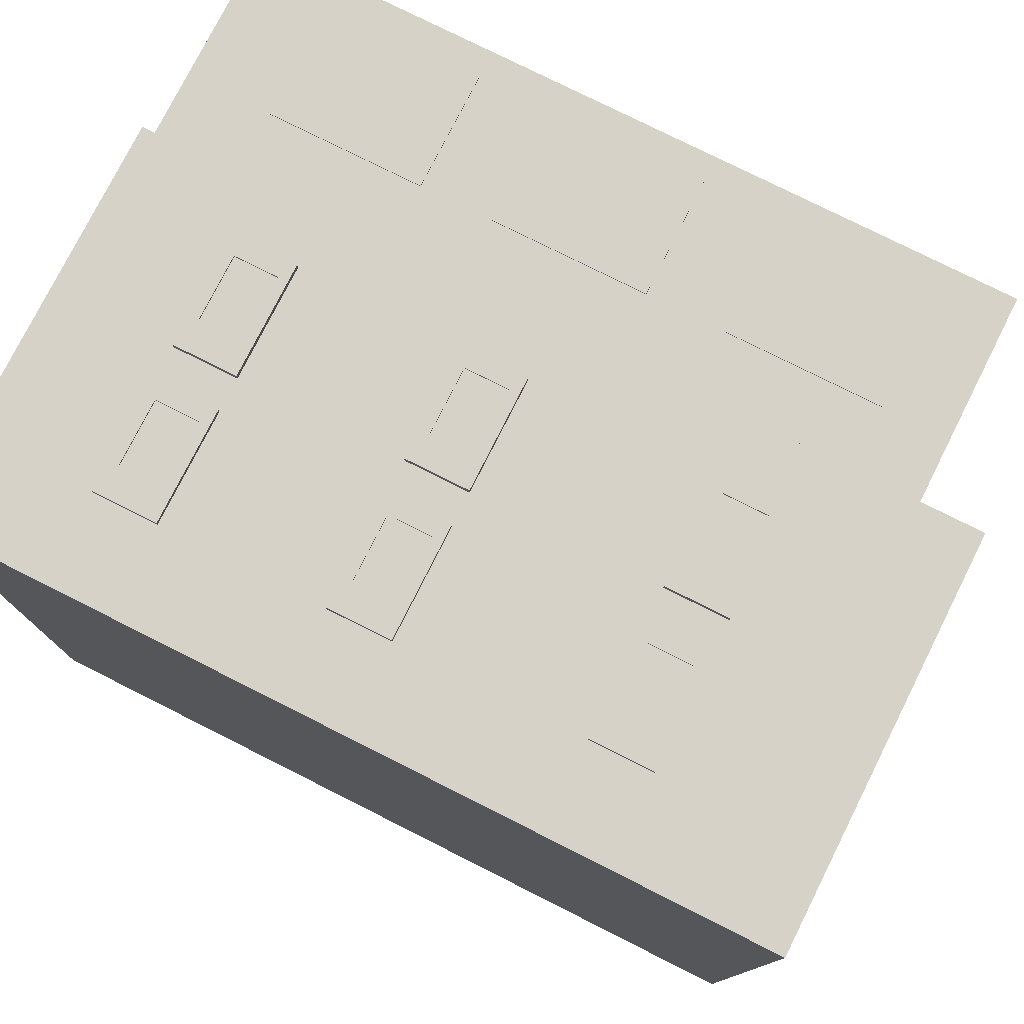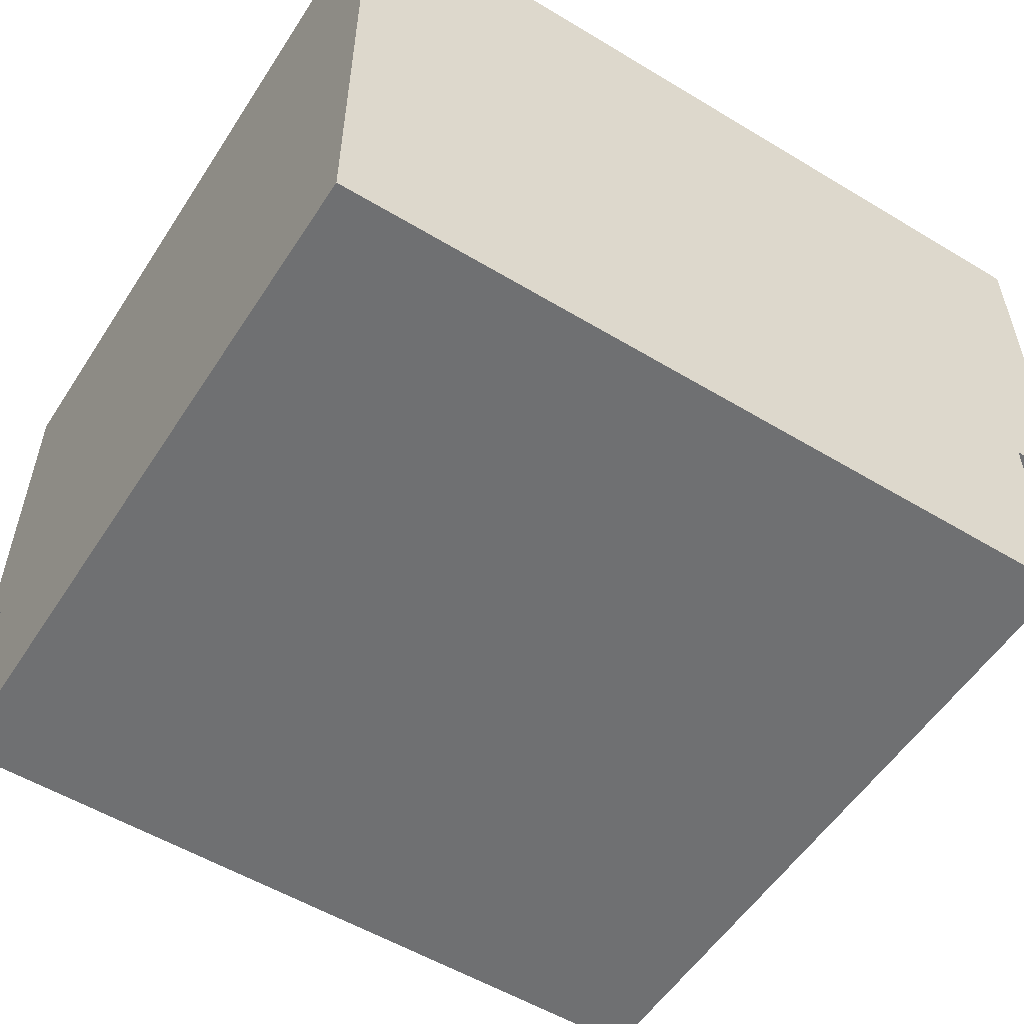
<metadata>
{"format":"obj","ext":"obj","renderer":"f3d","projection":"perspective","resolution":1024,"background":"white","views":[{"elev":77.5,"azim":-153.3,"up":"+Z"},{"elev":-54.8,"azim":147.5,"up":"+Y"}]}
</metadata>
<code>
o Cubo.008_Cubo.051
v -5.502 -3.502 5.34
v -5.502 -1.386 5.34
v -5.502 -3.502 2.616
v -5.502 -1.386 2.616
v -5.306 -3.502 5.34
v -5.306 -1.386 5.34
v -5.306 -3.502 2.616
v -5.306 -1.386 2.616
v -5.502 -3.502 1.329
v -5.502 -1.386 1.329
v -5.502 -3.502 -1.394
v -5.502 -1.386 -1.394
v -5.306 -3.502 1.329
v -5.306 -1.386 1.329
v -5.306 -3.502 -1.394
v -5.306 -1.386 -1.394
v -5.502 -3.502 -2.791
v -5.502 -1.386 -2.791
v -5.502 -3.502 -5.515
v -5.502 -1.386 -5.515
v -5.306 -3.502 -2.791
v -5.306 -1.386 -2.791
v -5.306 -3.502 -5.515
v -5.306 -1.386 -5.515
v 6.552 -3.502 6.403
v 6.552 -1.386 6.403
v 3.828 -3.502 6.403
v 3.828 -1.386 6.403
v 6.552 -3.502 6.207
v 6.552 -1.386 6.207
v 3.828 -3.502 6.207
v 3.828 -1.386 6.207
v 2.541 -3.502 6.403
v 2.541 -1.386 6.403
v -0.183 -3.502 6.403
v -0.183 -1.386 6.403
v 2.541 -3.502 6.207
v 2.541 -1.386 6.207
v -0.183 -3.502 6.207
v -0.183 -1.386 6.207
v -1.58 -3.502 6.403
v -1.58 -1.386 6.403
v -4.304 -3.502 6.403
v -4.304 -1.386 6.403
v -1.58 -3.502 6.207
v -1.58 -1.386 6.207
v -4.304 -3.502 6.207
v -4.304 -1.386 6.207
v -5.46 -3.953 6.381
v -5.46 7.032 6.381
v -5.46 -3.953 -6.381
v -5.46 7.032 -6.381
v 8.056 -3.953 6.381
v 8.056 7.032 6.381
v 8.056 -3.953 -6.381
v 8.056 7.032 -6.381
v -5.46 -0.07738 6.381
v -5.46 -0.07738 -6.381
v 8.056 -0.07737 -6.381
v 8.056 -0.07737 6.381
v -5.46 6.631 -6.381
v 8.056 6.631 -6.381
v 8.056 6.631 6.381
v -5.46 6.01 -6.381
v 8.056 6.01 -6.381
v 8.056 6.01 6.381
v -5.46 5.788 -6.381
v 8.056 5.788 -6.381
v 8.056 5.788 6.381
v -6.512 6.631 6.381
v -6.512 7.032 6.381
v -6.512 7.032 -6.381
v -6.512 5.788 -6.381
v -6.512 -0.07738 -6.381
v -6.512 -0.07738 6.381
v -6.512 6.01 6.381
v -6.512 6.631 -6.381
v -6.512 6.01 -6.381
v -6.512 5.788 6.381
v -5.46 6.631 7.091
v -5.46 7.032 7.091
v 8.056 7.032 7.091
v 8.056 5.788 7.091
v 8.056 -0.07737 7.091
v -5.46 -0.07738 7.091
v -5.46 6.01 7.091
v 8.056 6.631 7.091
v -6.512 6.631 7.091
v 8.056 6.01 7.091
v -5.46 5.788 7.091
v -6.512 7.032 7.091
v -6.512 6.01 7.091
v -6.512 5.788 7.091
v -6.512 -0.07738 7.091
v -6.614 0.7947 -0.5026
v -6.614 2.793 -0.5026
v -6.286 0.7947 -0.5026
v -6.286 2.793 -0.5026
v -6.614 0.7947 0.6133
v -6.614 2.793 0.6133
v -6.286 0.7947 0.6133
v -6.286 2.793 0.6133
v -6.614 1.103 -0.3305
v -6.614 2.257 -0.3305
v -6.614 2.257 0.4412
v -6.614 1.103 0.4412
v -6.614 2.024 -0.3305
v -6.614 2.026 0.4412
v -6.614 1.103 -0.2582
v -6.614 1.103 0.3606
v -6.614 1.183 -0.3305
v -6.614 1.179 0.4412
v -6.579 2.024 -0.3305
v -6.579 2.257 -0.3305
v -6.579 1.179 0.4412
v -6.579 1.103 0.4412
v -6.579 1.103 0.3606
v -6.579 2.257 0.4412
v -6.579 1.183 -0.3305
v -6.579 2.026 0.4412
v -6.579 2.026 0.3626
v -6.579 2.024 -0.2624
v -6.579 1.103 -0.3305
v -6.579 1.103 -0.2582
v -6.579 1.182 -0.2586
v -6.579 2.025 0.07437
v -6.579 1.179 0.3608
v -6.579 1.18 0.07258
v -6.579 1.181 0.02936
v -6.579 2.025 0.02935
v -6.614 0.7947 -4.63
v -6.614 2.793 -4.63
v -6.286 0.7947 -4.63
v -6.286 2.793 -4.63
v -6.614 0.7947 -3.514
v -6.614 2.793 -3.514
v -6.286 0.7947 -3.514
v -6.286 2.793 -3.514
v -6.614 1.103 -4.458
v -6.614 2.257 -4.458
v -6.614 2.257 -3.686
v -6.614 1.103 -3.686
v -6.614 2.024 -4.458
v -6.614 2.026 -3.686
v -6.614 1.103 -4.385
v -6.614 1.103 -3.767
v -6.614 1.183 -4.458
v -6.614 1.179 -3.686
v -6.579 2.024 -4.458
v -6.579 2.257 -4.458
v -6.579 1.179 -3.686
v -6.579 1.103 -3.686
v -6.579 1.103 -3.767
v -6.579 2.257 -3.686
v -6.579 1.183 -4.458
v -6.579 2.026 -3.686
v -6.579 2.026 -3.764
v -6.579 2.024 -4.39
v -6.579 1.103 -4.458
v -6.579 1.103 -4.385
v -6.579 1.182 -4.386
v -6.579 2.025 -4.053
v -6.579 1.179 -3.766
v -6.579 1.18 -4.055
v -6.579 1.181 -4.098
v -6.579 2.025 -4.098
v -6.614 0.7947 3.403
v -6.614 2.793 3.403
v -6.286 0.7947 3.403
v -6.286 2.793 3.403
v -6.614 0.7947 4.518
v -6.614 2.793 4.518
v -6.286 0.7947 4.518
v -6.286 2.793 4.518
v -6.614 1.103 3.575
v -6.614 2.257 3.575
v -6.614 2.257 4.346
v -6.614 1.103 4.346
v -6.614 2.024 3.575
v -6.614 2.026 4.346
v -6.614 1.103 3.647
v -6.614 1.103 4.266
v -6.614 1.183 3.575
v -6.614 1.179 4.346
v -6.579 2.024 3.575
v -6.579 2.257 3.575
v -6.579 1.179 4.346
v -6.579 1.103 4.346
v -6.579 1.103 4.266
v -6.579 2.257 4.346
v -6.579 1.183 3.575
v -6.579 2.026 4.346
v -6.579 2.026 4.268
v -6.579 2.024 3.643
v -6.579 1.103 3.575
v -6.579 1.103 3.647
v -6.579 1.182 3.647
v -6.579 2.025 3.979
v -6.579 1.179 4.266
v -6.579 1.18 3.978
v -6.579 1.181 3.934
v -6.579 2.025 3.934
v -6.614 3.471 -0.5026
v -6.614 5.469 -0.5026
v -6.286 3.471 -0.5026
v -6.286 5.469 -0.5026
v -6.614 3.471 0.6133
v -6.614 5.469 0.6133
v -6.286 3.471 0.6133
v -6.286 5.469 0.6133
v -6.614 3.779 -0.3305
v -6.614 4.933 -0.3305
v -6.614 4.933 0.4412
v -6.614 3.779 0.4412
v -6.614 4.7 -0.3305
v -6.614 4.702 0.4412
v -6.614 3.779 -0.2582
v -6.614 3.779 0.3606
v -6.614 3.859 -0.3305
v -6.614 3.855 0.4412
v -6.579 4.7 -0.3305
v -6.579 4.933 -0.3305
v -6.579 3.855 0.4412
v -6.579 3.779 0.4412
v -6.579 3.779 0.3606
v -6.579 4.933 0.4412
v -6.579 3.859 -0.3305
v -6.579 4.702 0.4412
v -6.579 4.702 0.3626
v -6.579 4.7 -0.2624
v -6.579 3.779 -0.3305
v -6.579 3.779 -0.2582
v -6.579 3.859 -0.2586
v -6.579 4.701 0.07437
v -6.579 3.855 0.3608
v -6.579 3.857 0.07258
v -6.579 3.857 0.02936
v -6.579 4.701 0.02935
v -6.614 3.471 -4.63
v -6.614 5.469 -4.63
v -6.286 3.471 -4.63
v -6.286 5.469 -4.63
v -6.614 3.471 -3.514
v -6.614 5.469 -3.514
v -6.286 3.471 -3.514
v -6.286 5.469 -3.514
v -6.614 3.779 -4.458
v -6.614 4.933 -4.458
v -6.614 4.933 -3.686
v -6.614 3.779 -3.686
v -6.614 4.7 -4.458
v -6.614 4.702 -3.686
v -6.614 3.779 -4.385
v -6.614 3.779 -3.767
v -6.614 3.859 -4.458
v -6.614 3.855 -3.686
v -6.579 4.7 -4.458
v -6.579 4.933 -4.458
v -6.579 3.855 -3.686
v -6.579 3.779 -3.686
v -6.579 3.779 -3.767
v -6.579 4.933 -3.686
v -6.579 3.859 -4.458
v -6.579 4.702 -3.686
v -6.579 4.702 -3.764
v -6.579 4.7 -4.39
v -6.579 3.779 -4.458
v -6.579 3.779 -4.385
v -6.579 3.859 -4.386
v -6.579 4.701 -4.053
v -6.579 3.855 -3.766
v -6.579 3.857 -4.055
v -6.579 3.857 -4.098
v -6.579 4.701 -4.098
v -6.614 3.471 3.403
v -6.614 5.469 3.403
v -6.286 3.471 3.403
v -6.286 5.469 3.403
v -6.614 3.471 4.518
v -6.614 5.469 4.518
v -6.286 3.471 4.518
v -6.286 5.469 4.518
v -6.614 3.779 3.575
v -6.614 4.933 3.575
v -6.614 4.933 4.346
v -6.614 3.779 4.346
v -6.614 4.7 3.575
v -6.614 4.702 4.346
v -6.614 3.779 3.647
v -6.614 3.779 4.266
v -6.614 3.859 3.575
v -6.614 3.855 4.346
v -6.579 4.7 3.575
v -6.579 4.933 3.575
v -6.579 3.855 4.346
v -6.579 3.779 4.346
v -6.579 3.779 4.266
v -6.579 4.933 4.346
v -6.579 3.859 3.575
v -6.579 4.702 4.346
v -6.579 4.702 4.268
v -6.579 4.7 3.643
v -6.579 3.779 3.575
v -6.579 3.779 3.647
v -6.579 3.859 3.647
v -6.579 4.701 3.979
v -6.579 3.855 4.266
v -6.579 3.857 3.978
v -6.579 3.857 3.934
v -6.579 4.701 3.934
v 0.7705 3.457 7.201
v 0.7705 5.455 7.201
v 0.7705 3.457 6.873
v 0.7705 5.455 6.873
v 1.886 3.457 7.201
v 1.886 5.455 7.201
v 1.886 3.457 6.873
v 1.886 5.455 6.873
v 0.9426 3.765 7.201
v 0.9426 4.919 7.201
v 1.714 4.919 7.201
v 1.714 3.765 7.201
v 0.9426 4.686 7.201
v 1.714 4.688 7.201
v 1.015 3.765 7.201
v 1.634 3.765 7.201
v 0.9426 3.845 7.201
v 1.714 3.841 7.201
v 0.9426 4.686 7.166
v 0.9426 4.919 7.166
v 1.714 3.841 7.166
v 1.714 3.765 7.166
v 1.634 3.765 7.166
v 1.714 4.919 7.166
v 0.9426 3.845 7.166
v 1.714 4.688 7.166
v 1.636 4.688 7.166
v 1.011 4.686 7.166
v 0.9426 3.765 7.166
v 1.015 3.765 7.166
v 1.014 3.844 7.166
v 1.347 4.687 7.166
v 1.634 3.841 7.166
v 1.346 3.843 7.166
v 1.302 3.843 7.166
v 1.302 4.687 7.166
v -3.628 3.457 7.201
v -3.628 5.455 7.201
v -3.628 3.457 6.873
v -3.628 5.455 6.873
v -2.512 3.457 7.201
v -2.512 5.455 7.201
v -2.512 3.457 6.873
v -2.512 5.455 6.873
v -3.455 3.765 7.201
v -3.455 4.919 7.201
v -2.684 4.919 7.201
v -2.684 3.765 7.201
v -3.455 4.686 7.201
v -2.684 4.688 7.201
v -3.383 3.765 7.201
v -2.764 3.765 7.201
v -3.455 3.845 7.201
v -2.684 3.841 7.201
v -3.455 4.686 7.166
v -3.455 4.919 7.166
v -2.684 3.841 7.166
v -2.684 3.765 7.166
v -2.764 3.765 7.166
v -2.684 4.919 7.166
v -3.455 3.845 7.166
v -2.684 4.688 7.166
v -2.762 4.688 7.166
v -3.387 4.686 7.166
v -3.455 3.765 7.166
v -3.383 3.765 7.166
v -3.384 3.844 7.166
v -3.051 4.687 7.166
v -2.764 3.841 7.166
v -3.052 3.843 7.166
v -3.096 3.843 7.166
v -3.096 4.687 7.166
v 4.78 3.457 7.201
v 4.78 5.455 7.201
v 4.78 3.457 6.873
v 4.78 5.455 6.873
v 5.895 3.457 7.201
v 5.895 5.455 7.201
v 5.895 3.457 6.873
v 5.895 5.455 6.873
v 4.952 3.765 7.201
v 4.952 4.919 7.201
v 5.723 4.919 7.201
v 5.723 3.765 7.201
v 4.952 4.686 7.201
v 5.723 4.688 7.201
v 5.024 3.765 7.201
v 5.643 3.765 7.201
v 4.952 3.845 7.201
v 5.723 3.841 7.201
v 4.952 4.686 7.166
v 4.952 4.919 7.166
v 5.723 3.841 7.166
v 5.723 3.765 7.166
v 5.643 3.765 7.166
v 5.723 4.919 7.166
v 4.952 3.845 7.166
v 5.723 4.688 7.166
v 5.645 4.688 7.166
v 5.02 4.686 7.166
v 4.952 3.765 7.166
v 5.024 3.765 7.166
v 5.024 3.844 7.166
v 5.357 4.687 7.166
v 5.643 3.841 7.166
v 5.355 3.843 7.166
v 5.312 3.843 7.166
v 5.312 4.687 7.166
v 0.7705 0.8803 7.234
v 0.7705 2.878 7.234
v 0.7705 0.8803 6.906
v 0.7705 2.878 6.906
v 1.886 0.8803 7.234
v 1.886 2.878 7.234
v 1.886 0.8803 6.906
v 1.886 2.878 6.906
v 0.9426 1.188 7.234
v 0.9426 2.343 7.234
v 1.714 2.343 7.234
v 1.714 1.188 7.234
v 0.9426 2.11 7.234
v 1.714 2.112 7.234
v 1.015 1.188 7.234
v 1.634 1.188 7.234
v 0.9426 1.268 7.234
v 1.714 1.264 7.234
v 0.9426 2.11 7.199
v 0.9426 2.343 7.199
v 1.714 1.264 7.199
v 1.714 1.188 7.199
v 1.634 1.188 7.199
v 1.714 2.343 7.199
v 0.9426 1.268 7.199
v 1.714 2.112 7.199
v 1.636 2.111 7.199
v 1.011 2.11 7.199
v 0.9426 1.188 7.199
v 1.015 1.188 7.199
v 1.014 1.268 7.199
v 1.347 2.111 7.199
v 1.634 1.265 7.199
v 1.346 1.266 7.199
v 1.302 1.266 7.199
v 1.302 2.111 7.199
v -3.628 0.8803 7.234
v -3.628 2.878 7.234
v -3.628 0.8803 6.906
v -3.628 2.878 6.906
v -2.512 0.8803 7.234
v -2.512 2.878 7.234
v -2.512 0.8803 6.906
v -2.512 2.878 6.906
v -3.455 1.188 7.234
v -3.455 2.343 7.234
v -2.684 2.343 7.234
v -2.684 1.188 7.234
v -3.455 2.11 7.234
v -2.684 2.112 7.234
v -3.383 1.188 7.234
v -2.764 1.188 7.234
v -3.455 1.268 7.234
v -2.684 1.264 7.234
v -3.455 2.11 7.199
v -3.455 2.343 7.199
v -2.684 1.264 7.199
v -2.684 1.188 7.199
v -2.764 1.188 7.199
v -2.684 2.343 7.199
v -3.455 1.268 7.199
v -2.684 2.112 7.199
v -2.762 2.111 7.199
v -3.387 2.11 7.199
v -3.455 1.188 7.199
v -3.383 1.188 7.199
v -3.384 1.268 7.199
v -3.051 2.111 7.199
v -2.764 1.265 7.199
v -3.052 1.266 7.199
v -3.096 1.266 7.199
v -3.096 2.111 7.199
v 4.78 0.8803 7.234
v 4.78 2.878 7.234
v 4.78 0.8803 6.906
v 4.78 2.878 6.906
v 5.895 0.8803 7.234
v 5.895 2.878 7.234
v 5.895 0.8803 6.906
v 5.895 2.878 6.906
v 4.952 1.188 7.234
v 4.952 2.343 7.234
v 5.723 2.343 7.234
v 5.723 1.188 7.234
v 4.952 2.11 7.234
v 5.723 2.112 7.234
v 5.024 1.188 7.234
v 5.643 1.188 7.234
v 4.952 1.268 7.234
v 5.723 1.264 7.234
v 4.952 2.11 7.199
v 4.952 2.343 7.199
v 5.723 1.264 7.199
v 5.723 1.188 7.199
v 5.643 1.188 7.199
v 5.723 2.343 7.199
v 4.952 1.268 7.199
v 5.723 2.112 7.199
v 5.645 2.111 7.199
v 5.02 2.11 7.199
v 4.952 1.188 7.199
v 5.024 1.188 7.199
v 5.024 1.268 7.199
v 5.357 2.111 7.199
v 5.643 1.265 7.199
v 5.355 1.266 7.199
v 5.312 1.266 7.199
v 5.312 2.111 7.199
f 1 2 4 3
f 3 4 8 7
f 7 8 6 5
f 5 6 2 1
f 3 7 5 1
f 8 4 2 6
f 9 10 12 11
f 11 12 16 15
f 15 16 14 13
f 13 14 10 9
f 11 15 13 9
f 16 12 10 14
f 17 18 20 19
f 19 20 24 23
f 23 24 22 21
f 21 22 18 17
f 19 23 21 17
f 24 20 18 22
f 25 26 28 27
f 27 28 32 31
f 31 32 30 29
f 29 30 26 25
f 27 31 29 25
f 32 28 26 30
f 33 34 36 35
f 35 36 40 39
f 39 40 38 37
f 37 38 34 33
f 35 39 37 33
f 40 36 34 38
f 41 42 44 43
f 43 44 48 47
f 47 48 46 45
f 45 46 42 41
f 43 47 45 41
f 48 44 42 46
f 56 52 50 54
f 54 50 81 82
f 65 62 63 66
f 64 61 62 65
f 50 71 91 81
f 79 75 94 93
f 70 76 92 88
f 59 68 69 60
f 58 67 68 59
f 67 58 74 73
f 76 70 77 78
f 75 79 73 74
f 61 64 78 77
f 66 63 87 89
f 50 52 72 71
f 58 57 75 74
f 89 87 80 86
f 86 80 88 92
f 84 83 90 85
f 85 90 93 94
f 60 69 83 84
f 75 57 85 94
f 57 60 84 85
f 52 61 77 72
f 61 52 56 62
f 62 56 54 63
f 76 79 93 92
f 69 66 89 83
f 67 64 65 68
f 68 65 66 69
f 70 71 72 77
f 79 76 78 73
f 71 70 88 91
f 64 67 73 78
f 87 82 81 80
f 90 86 92 93
f 83 89 86 90
f 80 81 91 88
f 63 54 82 87
f 51 55 53 49
f 53 60 57 49
f 55 59 60 53
f 51 58 59 55
f 49 57 58 51
f 95 96 98 97
f 97 98 102 101
f 101 102 100 99
f 96 95 103 111 107 104
f 97 101 99 95
f 102 98 96 100
f 105 104 114 118
f 95 99 106 110 109 103
f 100 96 104 105
f 99 100 105 108 112 106
f 112 108 120 115
f 108 105 118 120
f 111 103 123 119
f 110 106 116 117
f 103 109 124 123
f 109 110 117 124
f 107 111 119 113
f 106 112 115 116
f 104 107 113 114
f 131 132 134 133
f 133 134 138 137
f 137 138 136 135
f 132 131 139 147 143 140
f 133 137 135 131
f 138 134 132 136
f 141 140 150 154
f 131 135 142 146 145 139
f 136 132 140 141
f 135 136 141 144 148 142
f 148 144 156 151
f 144 141 154 156
f 147 139 159 155
f 146 142 152 153
f 139 145 160 159
f 145 146 153 160
f 143 147 155 149
f 142 148 151 152
f 140 143 149 150
f 167 168 170 169
f 169 170 174 173
f 173 174 172 171
f 168 167 175 183 179 176
f 169 173 171 167
f 174 170 168 172
f 177 176 186 190
f 167 171 178 182 181 175
f 172 168 176 177
f 171 172 177 180 184 178
f 184 180 192 187
f 180 177 190 192
f 183 175 195 191
f 182 178 188 189
f 175 181 196 195
f 181 182 189 196
f 179 183 191 185
f 178 184 187 188
f 176 179 185 186
f 203 204 206 205
f 205 206 210 209
f 209 210 208 207
f 204 203 211 219 215 212
f 205 209 207 203
f 210 206 204 208
f 213 212 222 226
f 203 207 214 218 217 211
f 208 204 212 213
f 207 208 213 216 220 214
f 220 216 228 223
f 216 213 226 228
f 219 211 231 227
f 218 214 224 225
f 211 217 232 231
f 217 218 225 232
f 215 219 227 221
f 214 220 223 224
f 212 215 221 222
f 239 240 242 241
f 241 242 246 245
f 245 246 244 243
f 240 239 247 255 251 248
f 241 245 243 239
f 246 242 240 244
f 249 248 258 262
f 239 243 250 254 253 247
f 244 240 248 249
f 243 244 249 252 256 250
f 256 252 264 259
f 252 249 262 264
f 255 247 267 263
f 254 250 260 261
f 247 253 268 267
f 253 254 261 268
f 251 255 263 257
f 250 256 259 260
f 248 251 257 258
f 275 276 278 277
f 277 278 282 281
f 281 282 280 279
f 276 275 283 291 287 284
f 277 281 279 275
f 282 278 276 280
f 285 284 294 298
f 275 279 286 290 289 283
f 280 276 284 285
f 279 280 285 288 292 286
f 292 288 300 295
f 288 285 298 300
f 291 283 303 299
f 290 286 296 297
f 283 289 304 303
f 289 290 297 304
f 287 291 299 293
f 286 292 295 296
f 284 287 293 294
f 311 312 314 313
f 313 314 318 317
f 317 318 316 315
f 312 311 319 327 323 320
f 313 317 315 311
f 318 314 312 316
f 321 320 330 334
f 311 315 322 326 325 319
f 316 312 320 321
f 315 316 321 324 328 322
f 328 324 336 331
f 324 321 334 336
f 327 319 339 335
f 326 322 332 333
f 319 325 340 339
f 325 326 333 340
f 323 327 335 329
f 322 328 331 332
f 320 323 329 330
f 347 348 350 349
f 349 350 354 353
f 353 354 352 351
f 348 347 355 363 359 356
f 349 353 351 347
f 354 350 348 352
f 357 356 366 370
f 347 351 358 362 361 355
f 352 348 356 357
f 351 352 357 360 364 358
f 364 360 372 367
f 360 357 370 372
f 363 355 375 371
f 362 358 368 369
f 355 361 376 375
f 361 362 369 376
f 359 363 371 365
f 358 364 367 368
f 356 359 365 366
f 383 384 386 385
f 385 386 390 389
f 389 390 388 387
f 384 383 391 399 395 392
f 385 389 387 383
f 390 386 384 388
f 393 392 402 406
f 383 387 394 398 397 391
f 388 384 392 393
f 387 388 393 396 400 394
f 400 396 408 403
f 396 393 406 408
f 399 391 411 407
f 398 394 404 405
f 391 397 412 411
f 397 398 405 412
f 395 399 407 401
f 394 400 403 404
f 392 395 401 402
f 419 420 422 421
f 421 422 426 425
f 425 426 424 423
f 420 419 427 435 431 428
f 421 425 423 419
f 426 422 420 424
f 429 428 438 442
f 419 423 430 434 433 427
f 424 420 428 429
f 423 424 429 432 436 430
f 436 432 444 439
f 432 429 442 444
f 435 427 447 443
f 434 430 440 441
f 427 433 448 447
f 433 434 441 448
f 431 435 443 437
f 430 436 439 440
f 428 431 437 438
f 455 456 458 457
f 457 458 462 461
f 461 462 460 459
f 456 455 463 471 467 464
f 457 461 459 455
f 462 458 456 460
f 465 464 474 478
f 455 459 466 470 469 463
f 460 456 464 465
f 459 460 465 468 472 466
f 472 468 480 475
f 468 465 478 480
f 471 463 483 479
f 470 466 476 477
f 463 469 484 483
f 469 470 477 484
f 467 471 479 473
f 466 472 475 476
f 464 467 473 474
f 491 492 494 493
f 493 494 498 497
f 497 498 496 495
f 492 491 499 507 503 500
f 493 497 495 491
f 498 494 492 496
f 501 500 510 514
f 491 495 502 506 505 499
f 496 492 500 501
f 495 496 501 504 508 502
f 508 504 516 511
f 504 501 514 516
f 507 499 519 515
f 506 502 512 513
f 499 505 520 519
f 505 506 513 520
f 503 507 515 509
f 502 508 511 512
f 500 503 509 510
f 125 129 130 122
f 126 128 127 121
f 161 165 166 158
f 162 164 163 157
f 197 201 202 194
f 198 200 199 193
f 233 237 238 230
f 234 236 235 229
f 269 273 274 266
f 270 272 271 265
f 305 309 310 302
f 306 308 307 301
f 341 345 346 338
f 342 344 343 337
f 377 381 382 374
f 378 380 379 373
f 413 417 418 410
f 414 416 415 409
f 449 453 454 446
f 450 452 451 445
f 485 489 490 482
f 486 488 487 481
f 521 525 526 518
f 522 524 523 517
f 116 115 127 117
f 113 122 130 126 121 120 118 114
f 124 125 119 123
f 117 127 128 129 125 124
f 127 115 120 121
f 119 125 122 113
f 130 129 128 126
f 152 151 163 153
f 149 158 166 162 157 156 154 150
f 160 161 155 159
f 153 163 164 165 161 160
f 163 151 156 157
f 155 161 158 149
f 166 165 164 162
f 188 187 199 189
f 185 194 202 198 193 192 190 186
f 196 197 191 195
f 189 199 200 201 197 196
f 199 187 192 193
f 191 197 194 185
f 202 201 200 198
f 224 223 235 225
f 221 230 238 234 229 228 226 222
f 232 233 227 231
f 225 235 236 237 233 232
f 235 223 228 229
f 227 233 230 221
f 238 237 236 234
f 260 259 271 261
f 257 266 274 270 265 264 262 258
f 268 269 263 267
f 261 271 272 273 269 268
f 271 259 264 265
f 263 269 266 257
f 274 273 272 270
f 296 295 307 297
f 293 302 310 306 301 300 298 294
f 304 305 299 303
f 297 307 308 309 305 304
f 307 295 300 301
f 299 305 302 293
f 310 309 308 306
f 332 331 343 333
f 329 338 346 342 337 336 334 330
f 340 341 335 339
f 333 343 344 345 341 340
f 343 331 336 337
f 335 341 338 329
f 346 345 344 342
f 368 367 379 369
f 365 374 382 378 373 372 370 366
f 376 377 371 375
f 369 379 380 381 377 376
f 379 367 372 373
f 371 377 374 365
f 382 381 380 378
f 404 403 415 405
f 401 410 418 414 409 408 406 402
f 412 413 407 411
f 405 415 416 417 413 412
f 415 403 408 409
f 407 413 410 401
f 418 417 416 414
f 440 439 451 441
f 437 446 454 450 445 444 442 438
f 448 449 443 447
f 441 451 452 453 449 448
f 451 439 444 445
f 443 449 446 437
f 454 453 452 450
f 476 475 487 477
f 473 482 490 486 481 480 478 474
f 484 485 479 483
f 477 487 488 489 485 484
f 487 475 480 481
f 479 485 482 473
f 490 489 488 486
f 512 511 523 513
f 509 518 526 522 517 516 514 510
f 520 521 515 519
f 513 523 524 525 521 520
f 523 511 516 517
f 515 521 518 509
f 526 525 524 522

</code>
